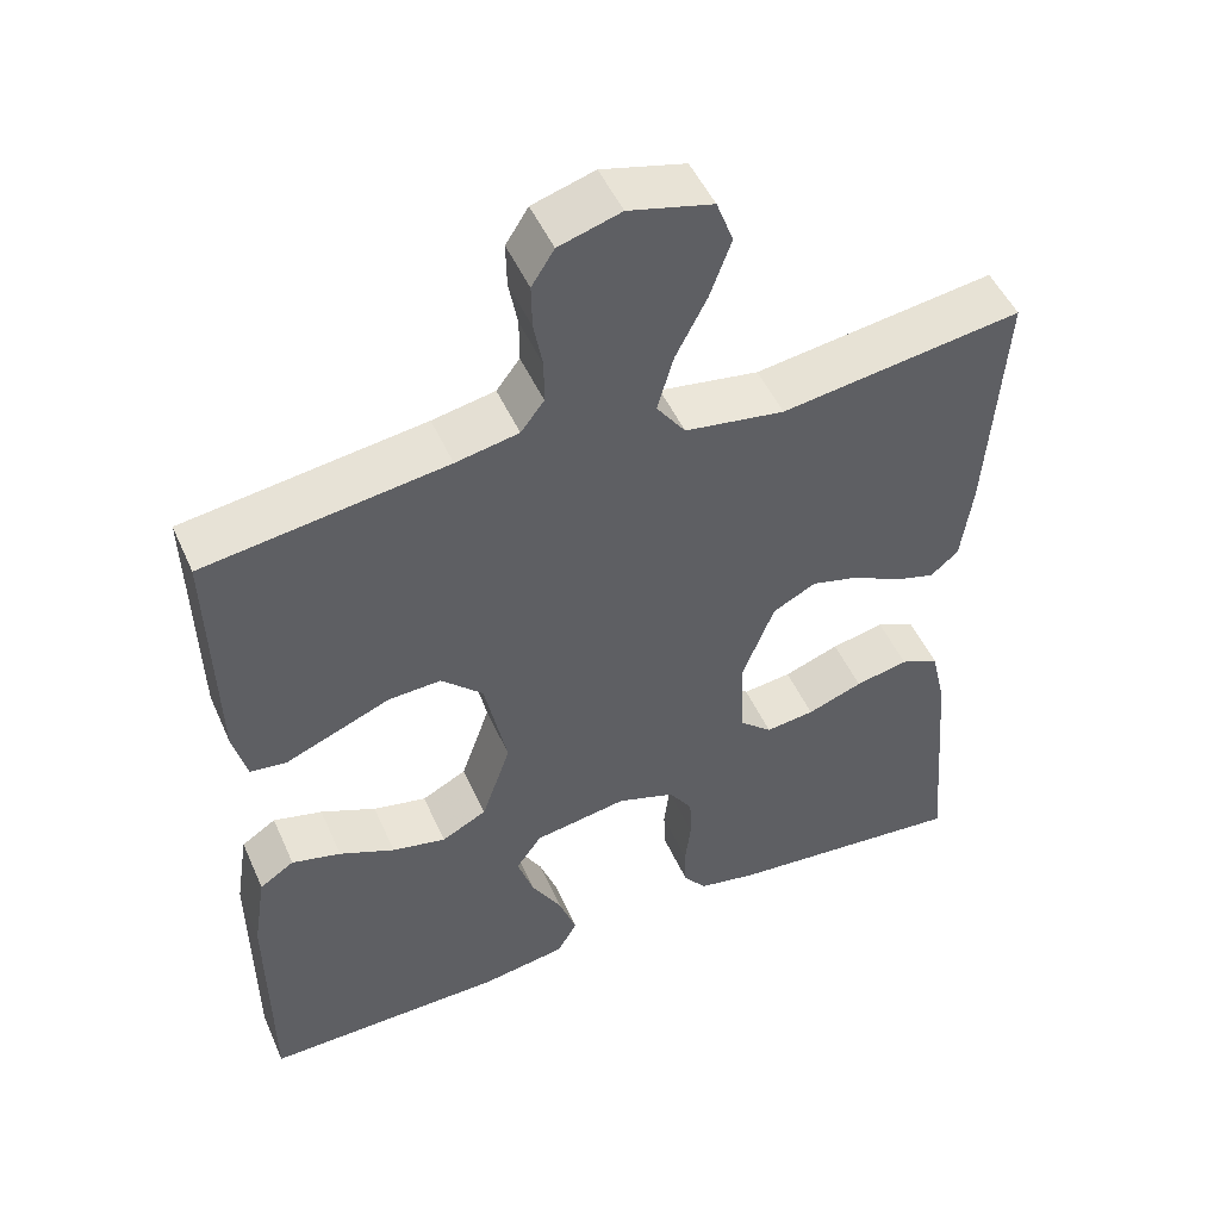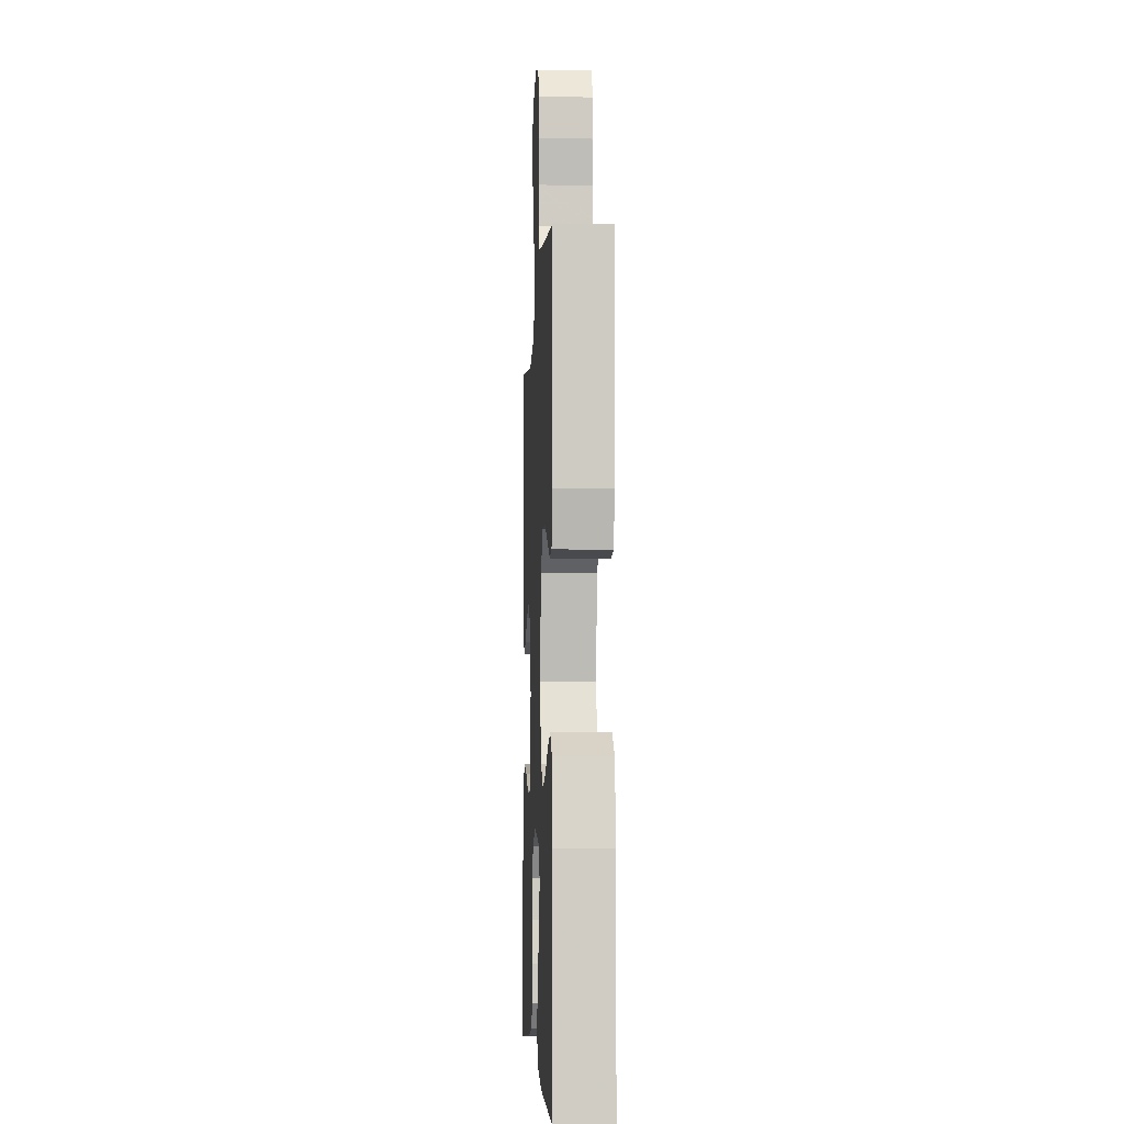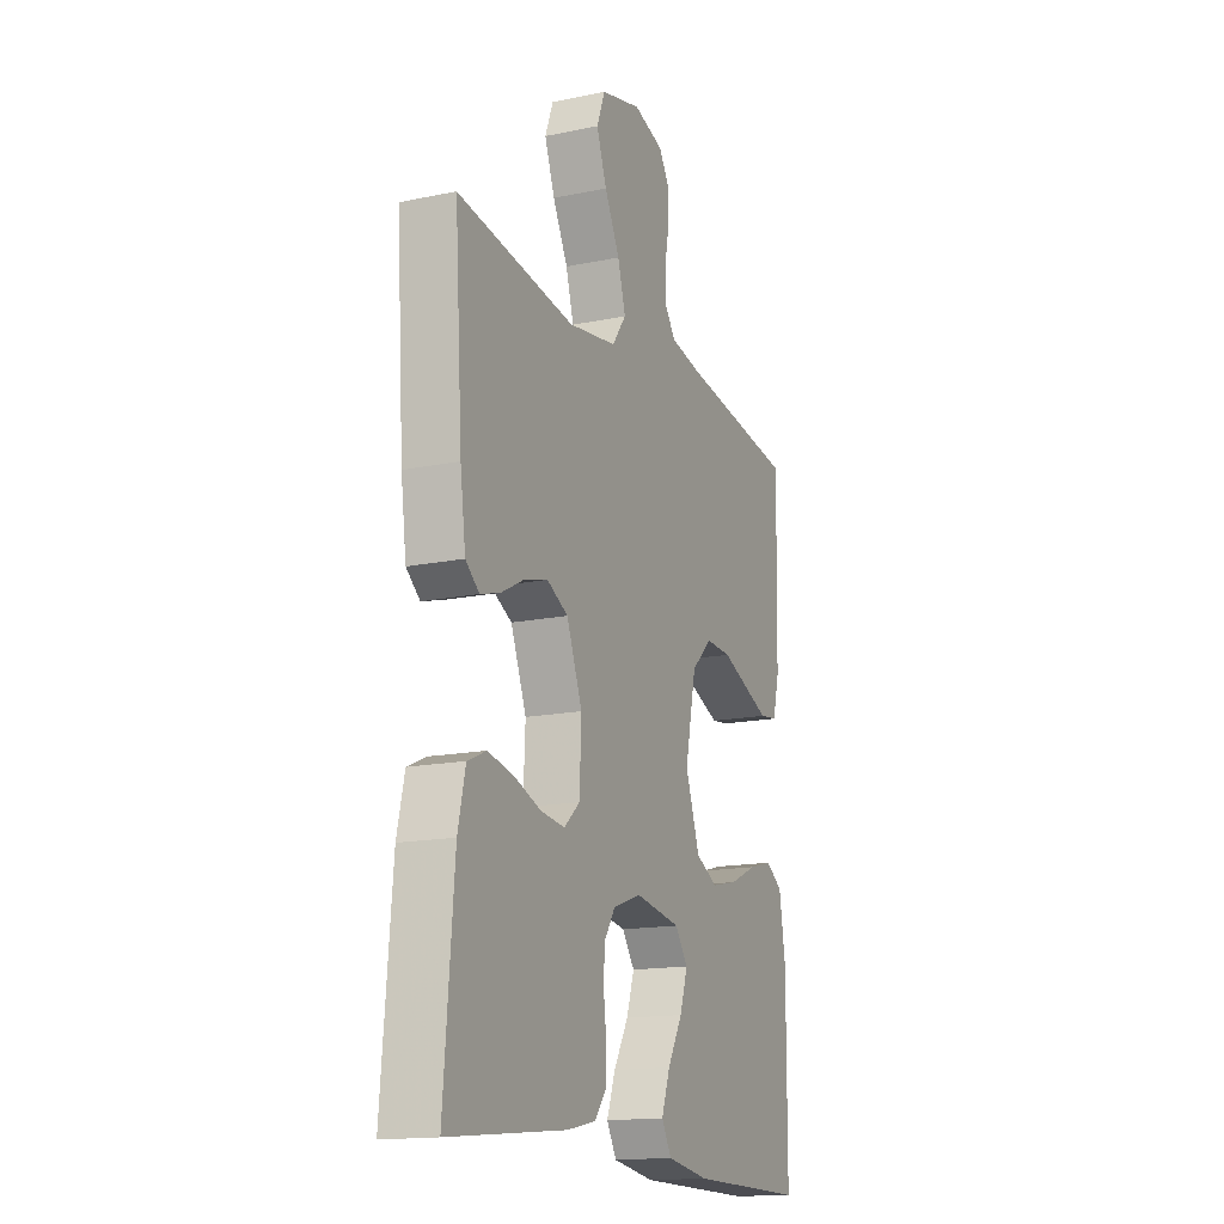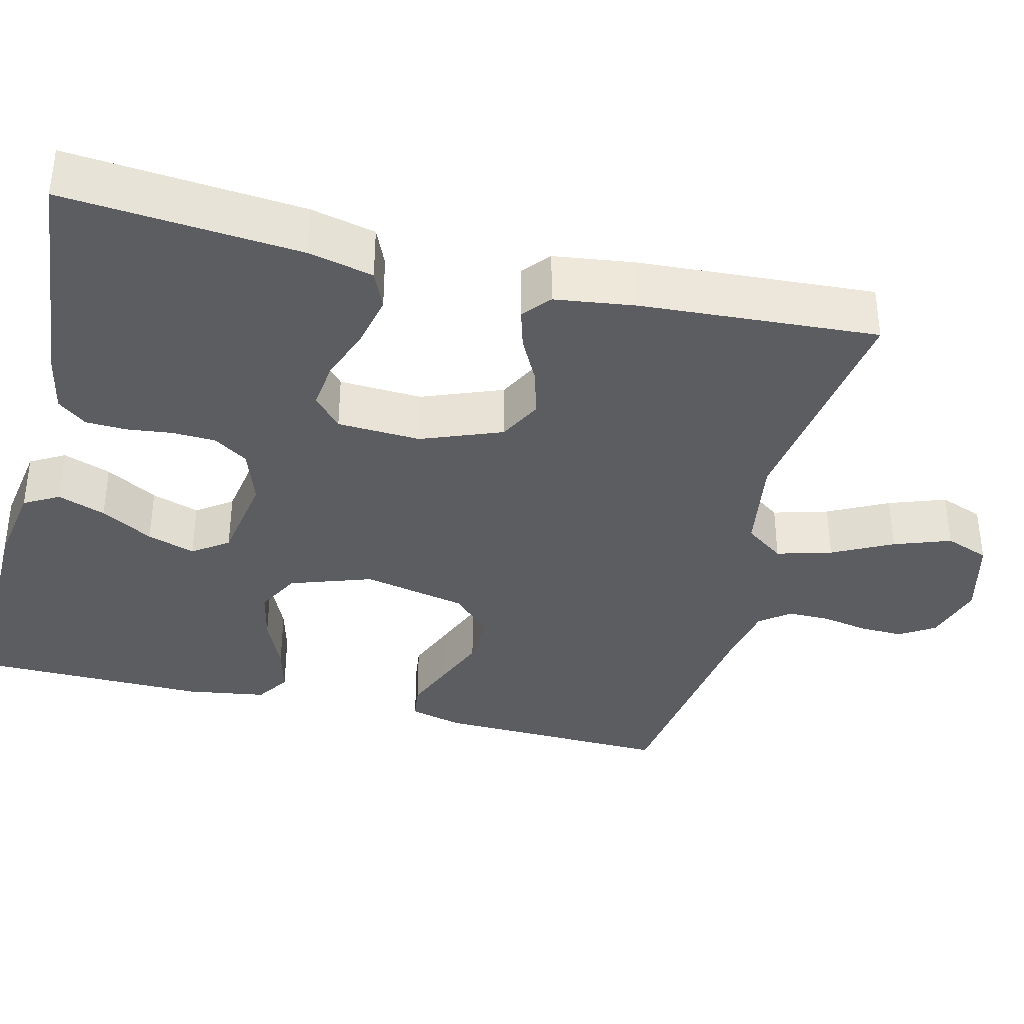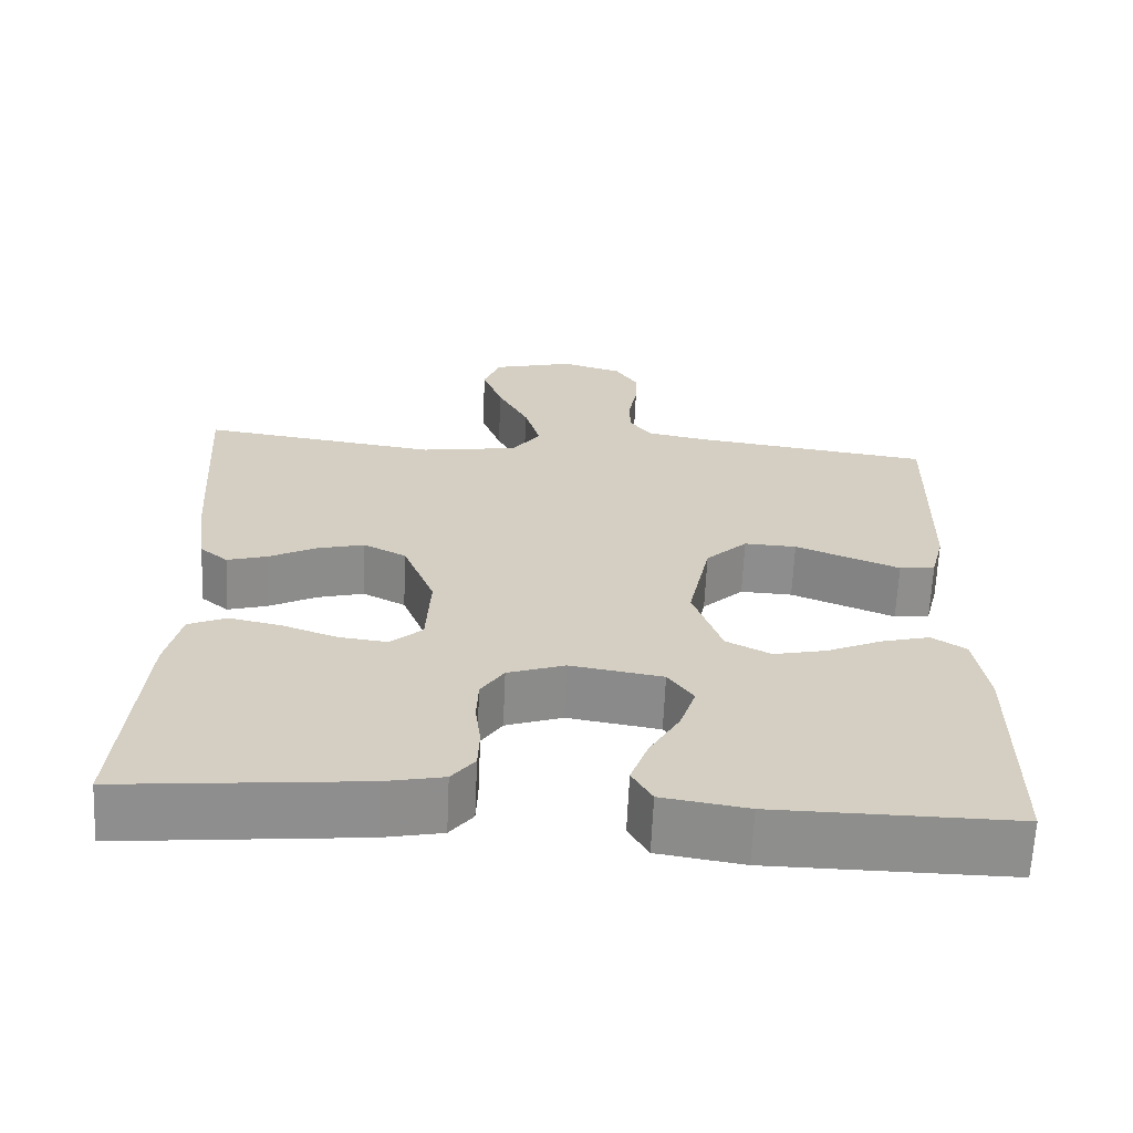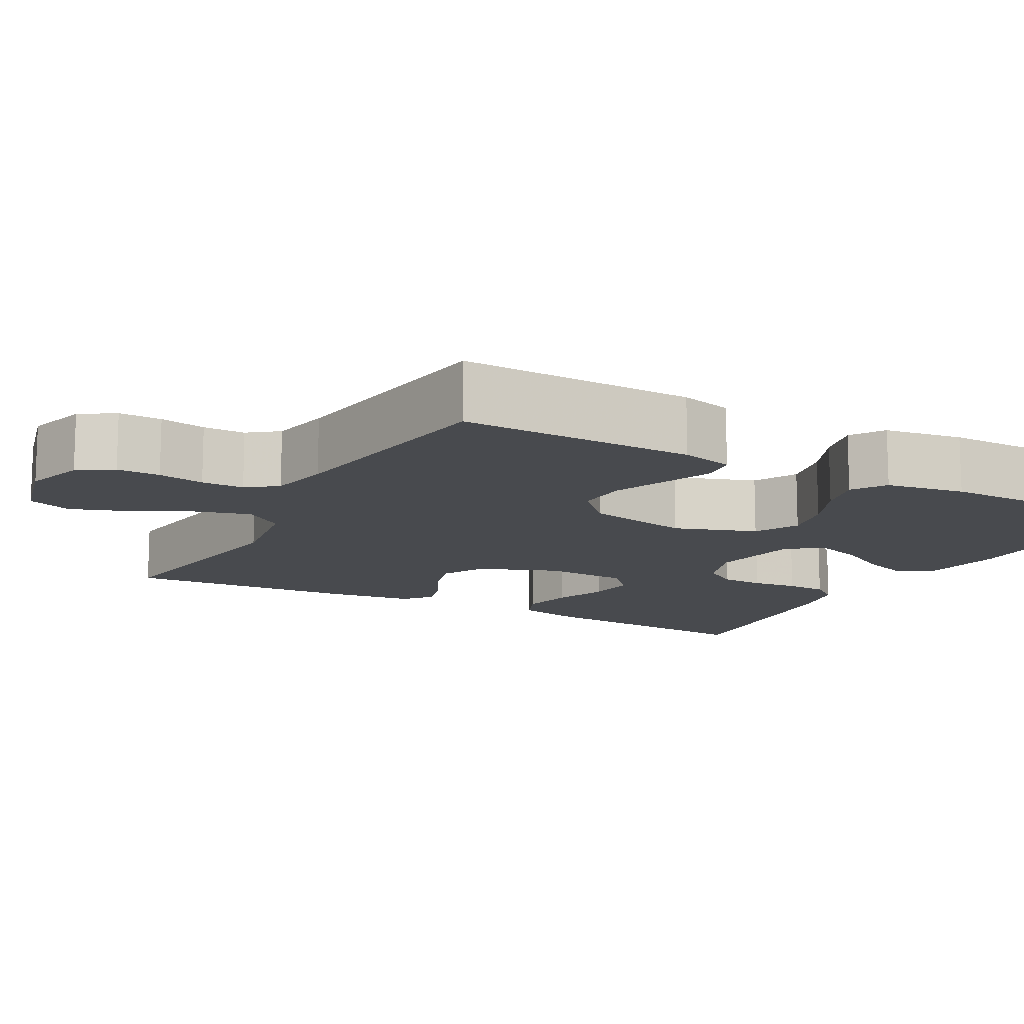
<metadata>
{"format":"obj","ext":"obj","renderer":"f3d","projection":"perspective","resolution":1024,"background":"white","views":[{"elev":49.7,"azim":156.5,"up":"+Z"},{"elev":-5.5,"azim":87.2,"up":"+Z"},{"elev":-15.8,"azim":-66.6,"up":"+Z"},{"elev":-36.8,"azim":-104.0,"up":"+Y"},{"elev":-64.9,"azim":-2.6,"up":"+Z"},{"elev":-13.0,"azim":61.3,"up":"+Y"}]}
</metadata>
<code>
v -0.5 0.07 -0.5
v -0.475 0.07 -0.2
v -0.456 0.07 -0.117
v -0.408 0.07 -0.096
v -0.342 0.07 -0.11
v -0.273 0.07 -0.135
v -0.212 0.07 -0.142
v -0.172 0.07 -0.106
v -0.167 0.07 0
v -0.207 0.07 0.102
v -0.261 0.07 0.13
v -0.321 0.07 0.114
v -0.38 0.07 0.083
v -0.431 0.07 0.068
v -0.466 0.07 0.097
v -0.48 0.07 0.2
v -0.5 0.07 0.5
v -0.2 0.07 0.458
v -0.076 0.07 0.478
v -0.04 0.07 0.528
v -0.06 0.07 0.598
v -0.099 0.07 0.674
v -0.125 0.07 0.746
v -0.104 0.07 0.802
v 0 0.07 0.829
v 0.077 0.07 0.806
v 0.105 0.07 0.762
v 0.104 0.07 0.707
v 0.093 0.07 0.648
v 0.093 0.07 0.594
v 0.122 0.07 0.556
v 0.2 0.07 0.541
v 0.5 0.07 0.5
v 0.493 0.07 0.2
v 0.476 0.07 0.133
v 0.431 0.07 0.127
v 0.369 0.07 0.152
v 0.3 0.07 0.18
v 0.234 0.07 0.183
v 0.182 0.07 0.133
v 0.154 0.07 0
v 0.19 0.07 -0.104
v 0.246 0.07 -0.133
v 0.313 0.07 -0.118
v 0.382 0.07 -0.087
v 0.443 0.07 -0.071
v 0.486 0.07 -0.099
v 0.502 0.07 -0.2
v 0.5 0.07 -0.5
v 0.2 0.07 -0.497
v 0.093 0.07 -0.48
v 0.068 0.07 -0.436
v 0.09 0.07 -0.375
v 0.128 0.07 -0.309
v 0.148 0.07 -0.248
v 0.116 0.07 -0.203
v 0 0.07 -0.184
v -0.072 0.07 -0.209
v -0.101 0.07 -0.253
v -0.103 0.07 -0.308
v -0.096 0.07 -0.366
v -0.098 0.07 -0.418
v -0.127 0.07 -0.455
v -0.2 0.07 -0.47
v -0.5 0 -0.5
v -0.475 0 -0.2
v -0.456 0 -0.117
v -0.408 0 -0.096
v -0.342 0 -0.11
v -0.273 0 -0.135
v -0.212 0 -0.142
v -0.172 0 -0.106
v -0.167 0 0
v -0.207 0 0.102
v -0.261 0 0.13
v -0.321 0 0.114
v -0.38 0 0.083
v -0.431 0 0.068
v -0.466 0 0.097
v -0.48 0 0.2
v -0.5 0 0.5
v -0.2 0 0.458
v -0.076 0 0.478
v -0.04 0 0.528
v -0.06 0 0.598
v -0.099 0 0.674
v -0.125 0 0.746
v -0.104 0 0.802
v 0 0 0.829
v 0.077 0 0.806
v 0.105 0 0.762
v 0.104 0 0.707
v 0.093 0 0.648
v 0.093 0 0.594
v 0.122 0 0.556
v 0.2 0 0.541
v 0.5 0 0.5
v 0.493 0 0.2
v 0.476 0 0.133
v 0.431 0 0.127
v 0.369 0 0.152
v 0.3 0 0.18
v 0.234 0 0.183
v 0.182 0 0.133
v 0.154 0 0
v 0.19 0 -0.104
v 0.246 0 -0.133
v 0.313 0 -0.118
v 0.382 0 -0.087
v 0.443 0 -0.071
v 0.486 0 -0.099
v 0.502 0 -0.2
v 0.5 0 -0.5
v 0.2 0 -0.497
v 0.093 0 -0.48
v 0.068 0 -0.436
v 0.09 0 -0.375
v 0.128 0 -0.309
v 0.148 0 -0.248
v 0.116 0 -0.203
v 0 0 -0.184
v -0.072 0 -0.209
v -0.101 0 -0.253
v -0.103 0 -0.308
v -0.096 0 -0.366
v -0.098 0 -0.418
v -0.127 0 -0.455
v -0.2 0 -0.47
f 4 5 6
f 3 4 6
f 2 3 6
f 1 2 6
f 64 1 6
f 63 64 6
f 62 63 6
f 61 62 6
f 60 61 6
f 59 60 6 7
f 58 59 7 8
f 57 58 8 9
f 56 57 9 10
f 52 53 54
f 51 52 54
f 50 51 54
f 49 50 54
f 48 49 54
f 47 48 54
f 46 47 54
f 45 46 54
f 44 45 54
f 43 44 54 55
f 42 43 55 56
f 36 37 38
f 35 36 38
f 34 35 38
f 33 34 38
f 32 33 38
f 31 32 38 39
f 30 31 39 40
f 27 28 29
f 26 27 29
f 25 26 29
f 24 25 29
f 23 24 29
f 22 23 29
f 21 22 29
f 20 21 29 30
f 30 40 41
f 20 30 41
f 19 20 41
f 16 17 18
f 15 16 18
f 14 15 18
f 13 14 18
f 12 13 18
f 11 12 18 19
f 42 56 10
f 41 42 10
f 19 41 10
f 10 11 19
f 70 69 68
f 70 68 67
f 70 67 66
f 70 66 65
f 70 65 128
f 70 128 127
f 70 127 126
f 70 126 125
f 70 125 124
f 71 70 124 123
f 72 71 123 122
f 73 72 122 121
f 74 73 121 120
f 118 117 116
f 118 116 115
f 118 115 114
f 118 114 113
f 118 113 112
f 118 112 111
f 118 111 110
f 118 110 109
f 118 109 108
f 119 118 108 107
f 120 119 107 106
f 102 101 100
f 102 100 99
f 102 99 98
f 102 98 97
f 102 97 96
f 103 102 96 95
f 104 103 95 94
f 93 92 91
f 93 91 90
f 93 90 89
f 93 89 88
f 93 88 87
f 93 87 86
f 93 86 85
f 94 93 85 84
f 105 104 94
f 105 94 84
f 105 84 83
f 82 81 80
f 82 80 79
f 82 79 78
f 82 78 77
f 82 77 76
f 83 82 76 75
f 74 120 106
f 74 106 105
f 74 105 83
f 83 75 74
f 1 65 66 2
f 2 66 67 3
f 3 67 68 4
f 4 68 69 5
f 5 69 70 6
f 6 70 71 7
f 7 71 72 8
f 8 72 73 9
f 9 73 74 10
f 10 74 75 11
f 11 75 76 12
f 12 76 77 13
f 13 77 78 14
f 14 78 79 15
f 15 79 80 16
f 16 80 81 17
f 17 81 82 18
f 18 82 83 19
f 19 83 84 20
f 20 84 85 21
f 21 85 86 22
f 22 86 87 23
f 23 87 88 24
f 24 88 89 25
f 25 89 90 26
f 26 90 91 27
f 27 91 92 28
f 28 92 93 29
f 29 93 94 30
f 30 94 95 31
f 31 95 96 32
f 32 96 97 33
f 33 97 98 34
f 34 98 99 35
f 35 99 100 36
f 36 100 101 37
f 37 101 102 38
f 38 102 103 39
f 39 103 104 40
f 40 104 105 41
f 41 105 106 42
f 42 106 107 43
f 43 107 108 44
f 44 108 109 45
f 45 109 110 46
f 46 110 111 47
f 47 111 112 48
f 48 112 113 49
f 49 113 114 50
f 50 114 115 51
f 51 115 116 52
f 52 116 117 53
f 53 117 118 54
f 54 118 119 55
f 55 119 120 56
f 56 120 121 57
f 57 121 122 58
f 58 122 123 59
f 59 123 124 60
f 60 124 125 61
f 61 125 126 62
f 62 126 127 63
f 63 127 128 64
f 64 128 65 1

</code>
